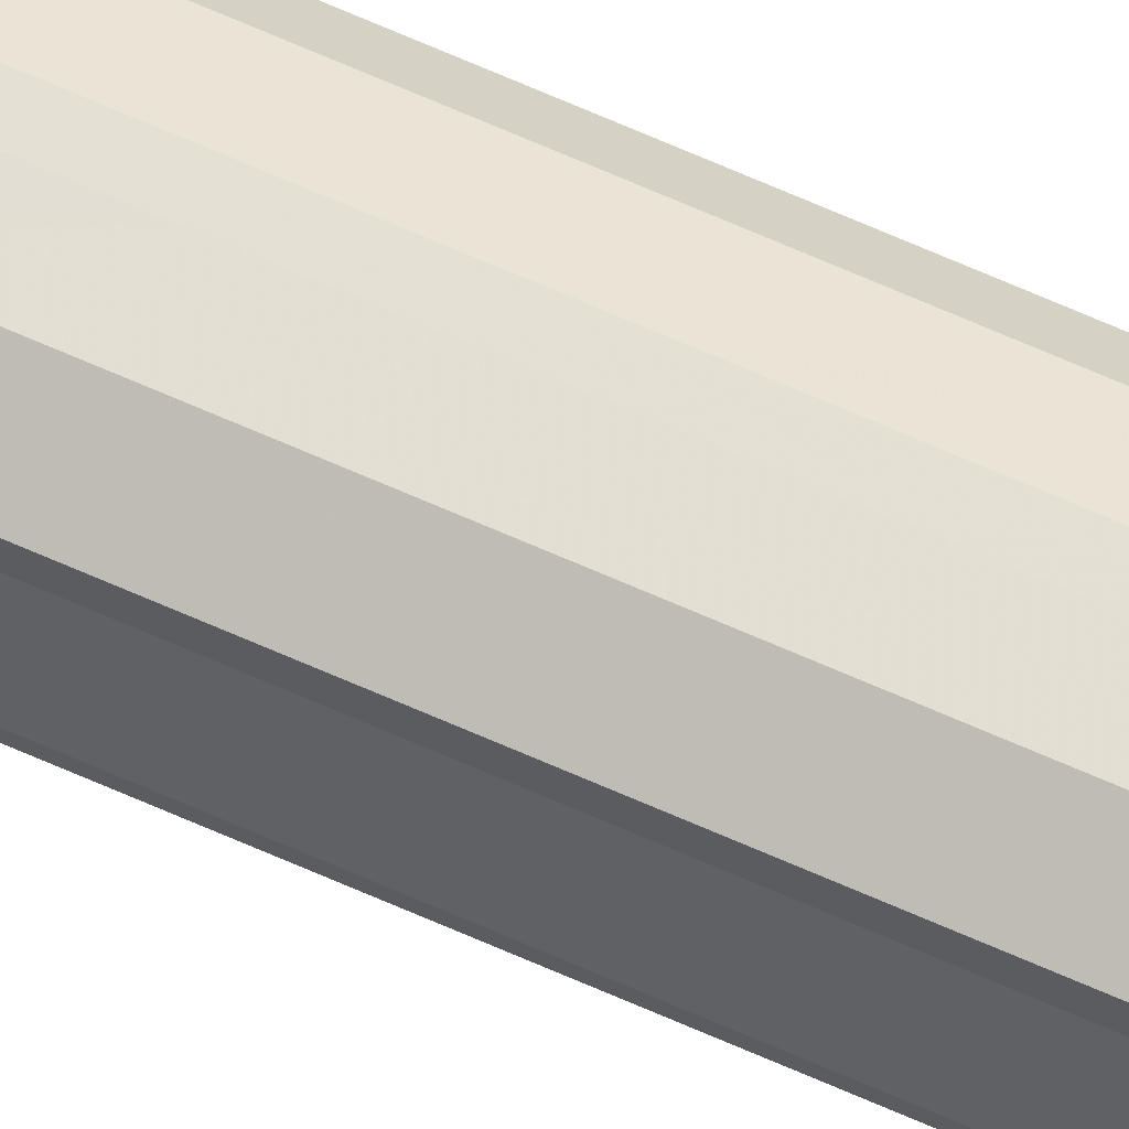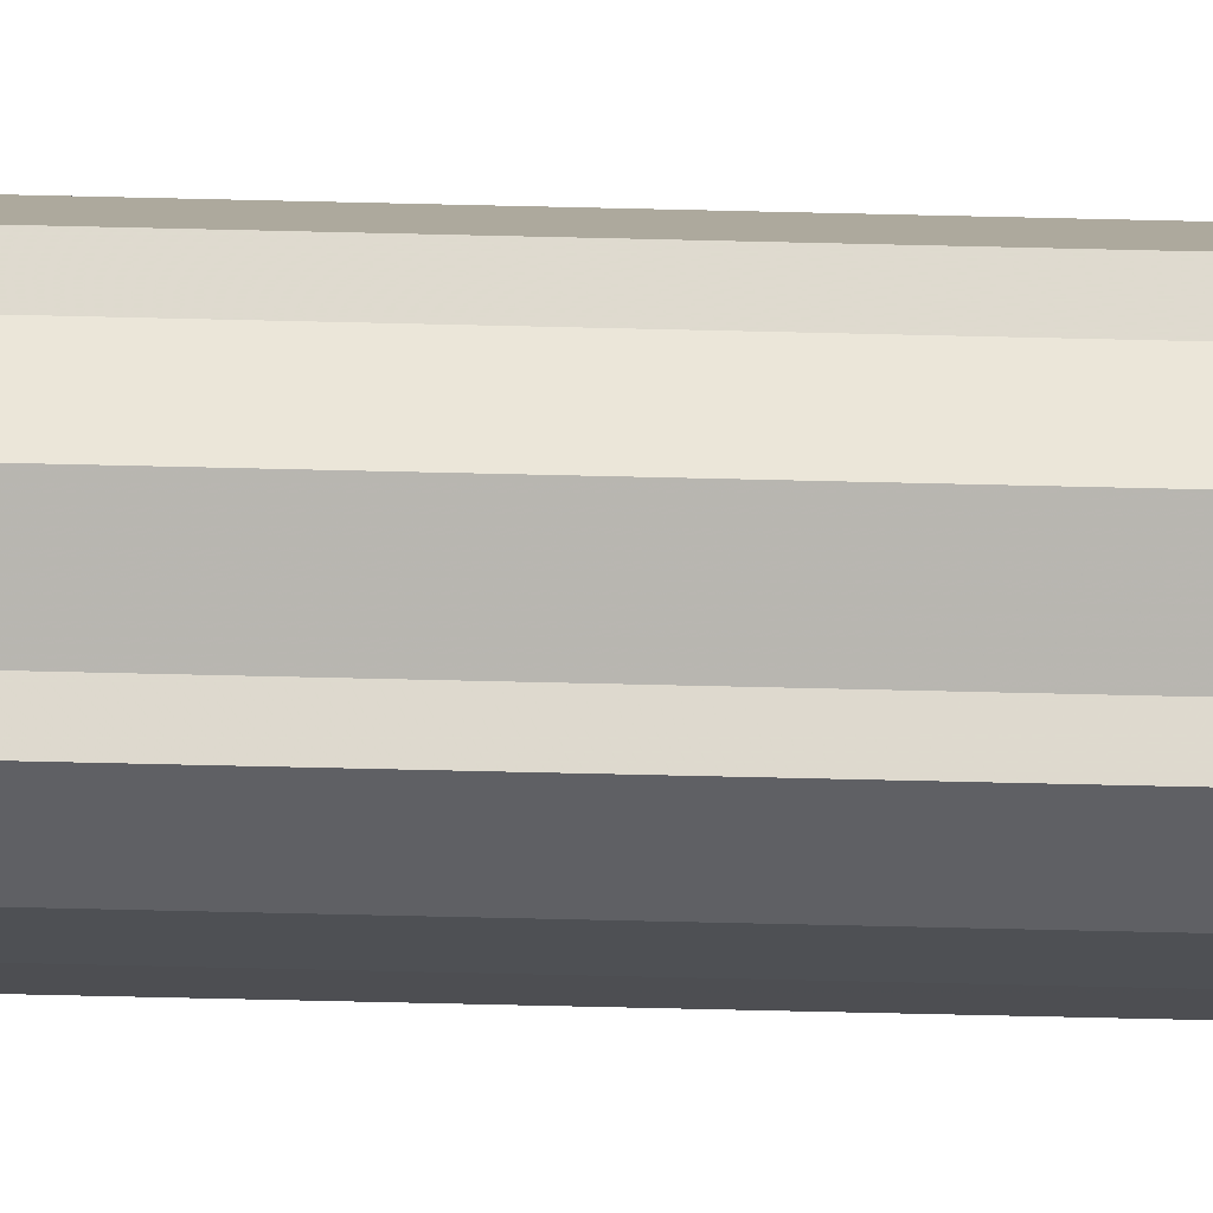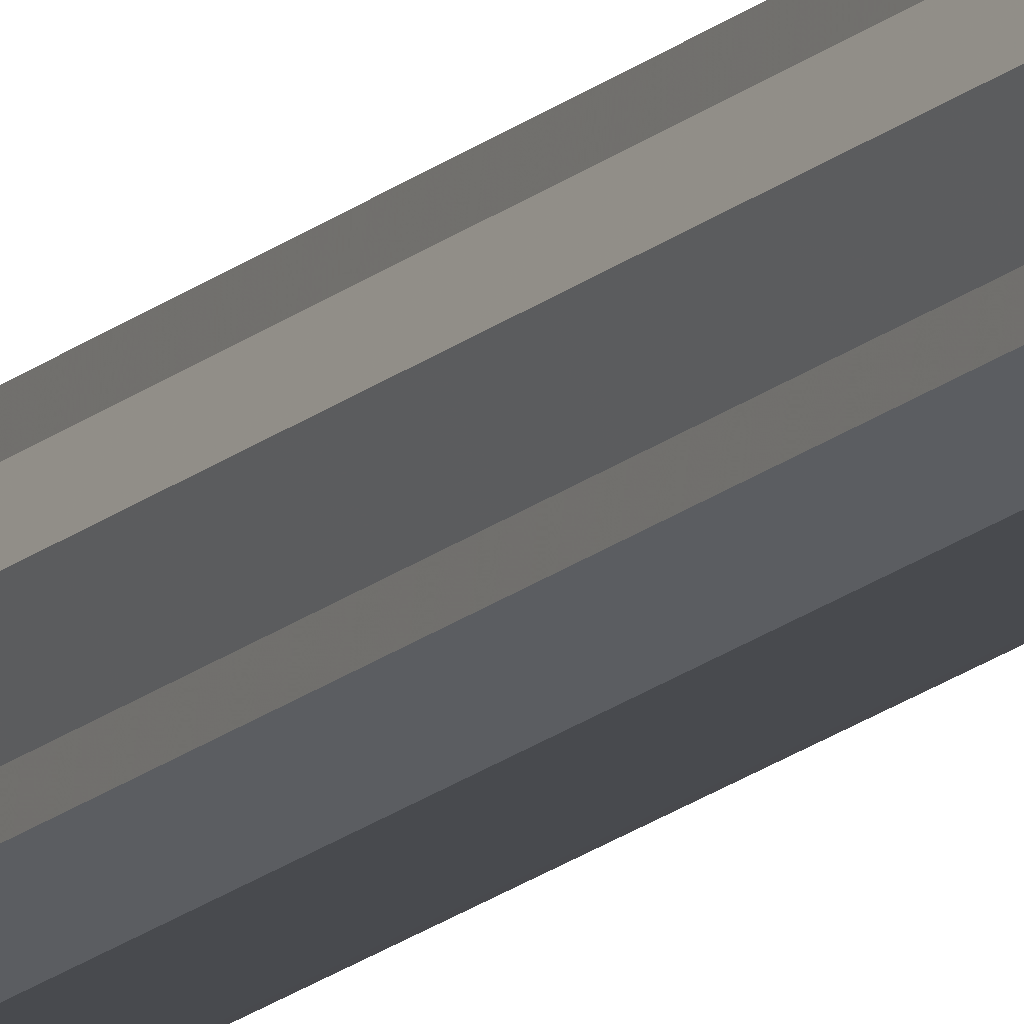
<metadata>
{"format":"obj","ext":"obj","renderer":"f3d","projection":"perspective","resolution":1024,"background":"white","views":[{"elev":66.8,"azim":114.1,"up":"+Y"},{"elev":-17.9,"azim":85.9,"up":"+Y"},{"elev":-13.2,"azim":155.0,"up":"+Y"}]}
</metadata>
<code>
o 12051
v 2210 1889 17.83
v 2210 1889 17.83
v 2210 1889 13.46
v 2210 1889 17.83
v 2210 1889 13.46
v 2210 1889 17.83
v 2210 1889 13.46
v 2210 1889 17.83
v 2210 1889 13.46
v 2210 1889 17.83
v 2210 1889 13.46
v 2210 1889 17.83
v 2210 1889 13.46
v 2210 1889 17.83
v 2210 1889 13.46
v 2210 1889 17.83
v 2210 1889 13.46
v 2210 1889 17.83
v 2210 1889 13.46
v 2210 1889 17.83
v 2210 1889 13.46
v 2210 1889 17.83
v 2210 1889 13.46
v 2210 1889 17.83
v 2210 1889 13.46
v 2210 1889 17.83
v 2210 1889 13.46
v 2210 1889 17.83
v 2210 1889 13.46
v 2210 1889 17.83
v 2210 1889 13.46
v 2210 1889 13.46
v 2210 1889 13.46
v 2210 1889 17.83
v 2210 1889 13.46
v 2210 1889 17.83
v 2210 1889 13.46
v 2210 1889 13.46
v 2210 1889 17.83
v 2210 1889 13.46
v 2210 1889 17.83
v 2210 1889 17.83
v 2210 1889 13.46
v 2210 1889 13.46
v 2210 1889 17.83
v 2210 1889 13.46
v 2210 1889 17.83
v 2210 1889 17.83
v 2210 1889 13.46
v 2210 1889 13.46
v 2210 1889 17.83
v 2210 1889 13.46
v 2210 1889 17.83
v 2210 1889 17.83
v 2210 1889 13.46
v 2210 1889 13.46
v 2210 1889 17.83
v 2210 1889 13.46
v 2210 1889 17.83
v 2210 1889 17.83
v 2210 1889 13.46
v 2210 1889 13.46
v 2210 1889 17.83
v 2210 1889 17.83
v 2210 1889 17.83
v 2210 1889 17.83
v 2210 1889 17.83
v 2210 1889 17.83
v 2210 1889 17.83
v 2210 1889 17.83
v 2210 1889 17.83
v 2210 1889 17.83
v 2210 1889 17.83
v 2210 1889 17.83
v 2210 1889 17.83
v 2210 1889 17.83
v 2210 1889 17.83
v 2210 1889 17.83
v 2210 1889 17.83
v 2210 1889 17.83
v 2210 1889 17.83
v 2210 1889 13.46
v 2210 1889 13.46
v 2210 1889 13.46
v 2210 1889 13.46
v 2210 1889 13.46
v 2210 1889 13.46
v 2210 1889 13.46
v 2210 1889 13.46
v 2210 1889 13.46
v 2210 1889 13.46
v 2210 1889 13.46
v 2210 1889 13.46
v 2210 1889 13.46
v 2210 1889 13.46
v 2210 1889 13.46
v 2210 1889 13.46
v 2210 1889 13.46
f 1 2 3
f 2 4 5
f 6 1 7
f 4 8 9
f 10 6 11
f 8 12 13
f 14 10 15
f 12 16 17
f 18 14 19
f 16 20 21
f 22 18 23
f 20 24 25
f 26 22 27
f 24 28 29
f 30 26 31
f 28 30 32
f 33 34 35
f 35 36 37
f 38 39 33
f 40 41 38
f 37 42 43
f 44 45 40
f 46 47 44
f 43 48 49
f 50 51 46
f 52 53 50
f 49 54 55
f 56 57 52
f 58 59 56
f 55 60 61
f 62 63 58
f 61 64 62
f 65 66 67
f 65 68 66
f 65 67 69
f 65 70 68
f 65 69 71
f 65 72 70
f 65 71 73
f 65 74 72
f 65 73 75
f 65 76 74
f 65 75 77
f 65 78 76
f 65 77 79
f 65 80 78
f 65 79 81
f 65 81 80
f 82 83 84
f 82 85 83
f 82 84 86
f 82 87 85
f 82 86 88
f 82 89 87
f 82 88 90
f 82 91 89
f 82 90 92
f 82 93 91
f 82 92 94
f 82 95 93
f 82 94 96
f 82 97 95
f 82 96 98
f 82 98 97

</code>
